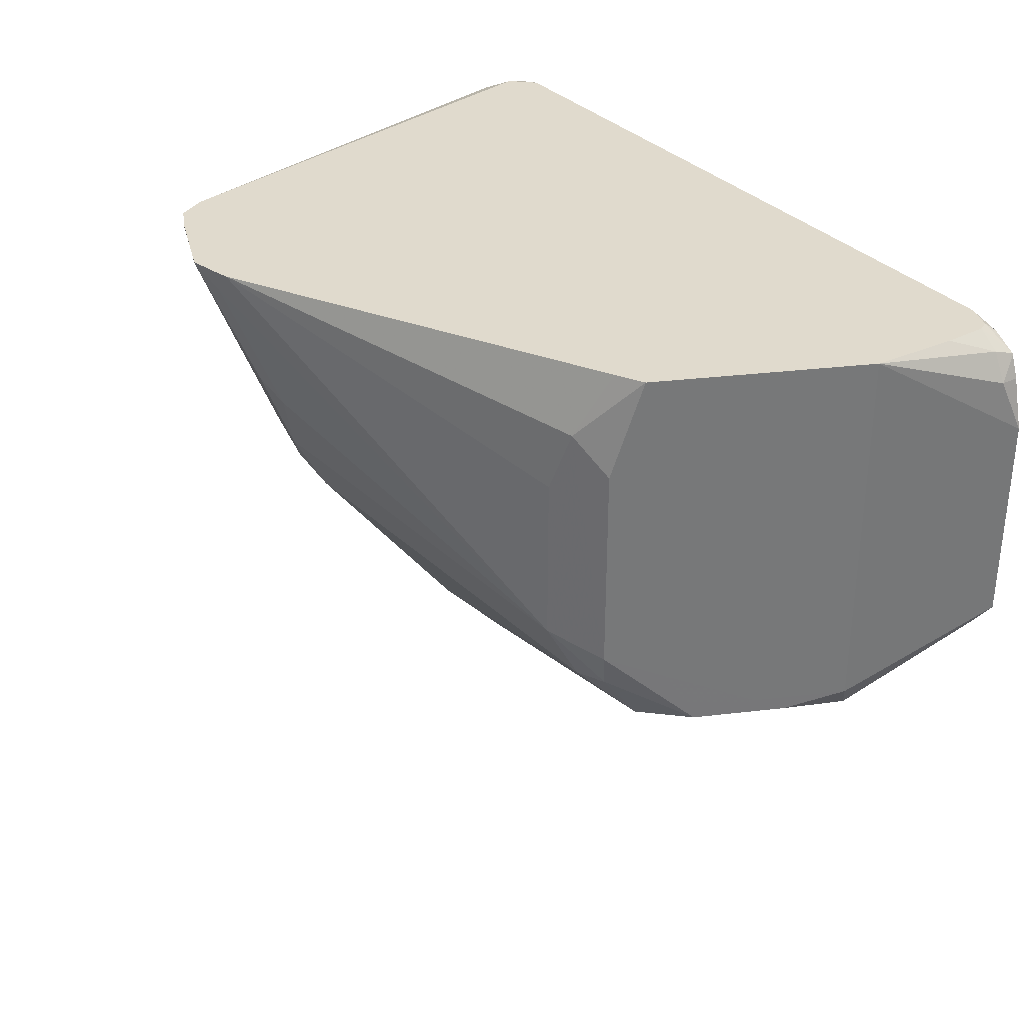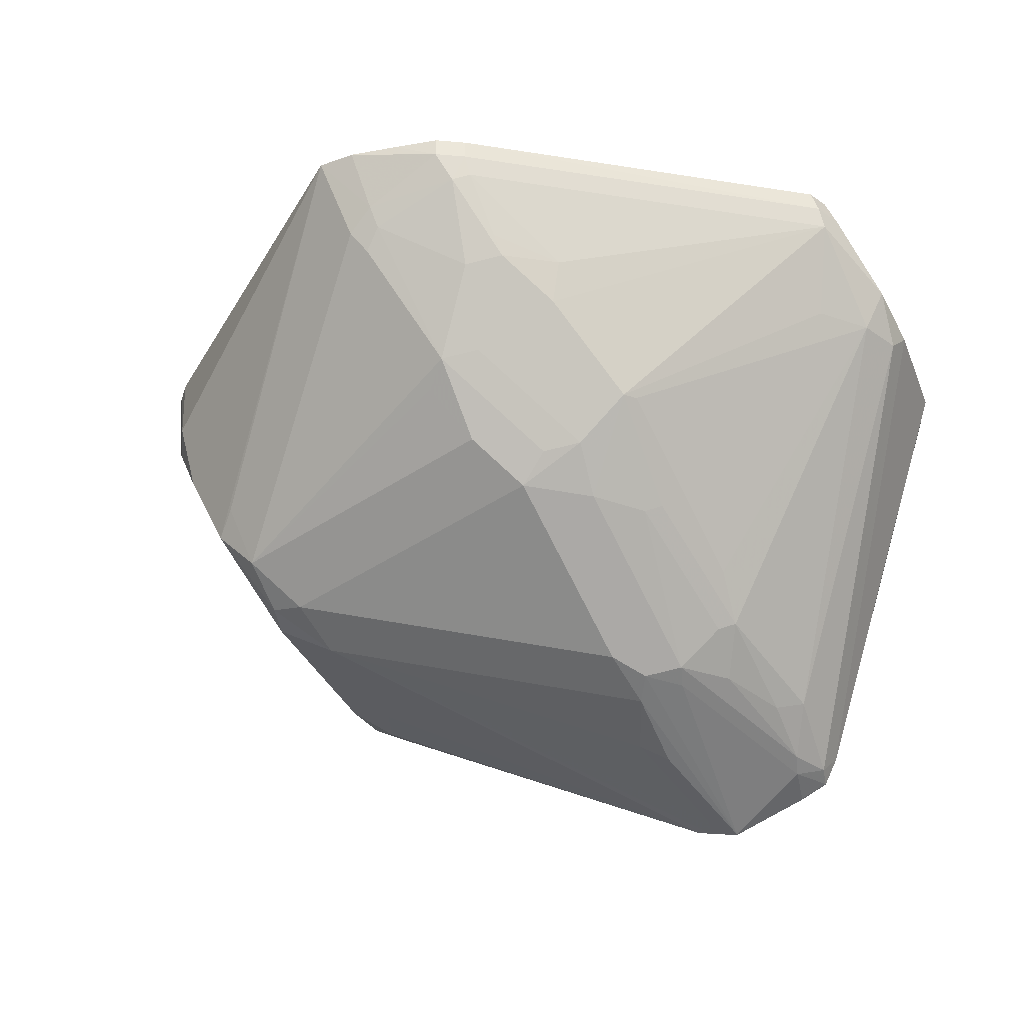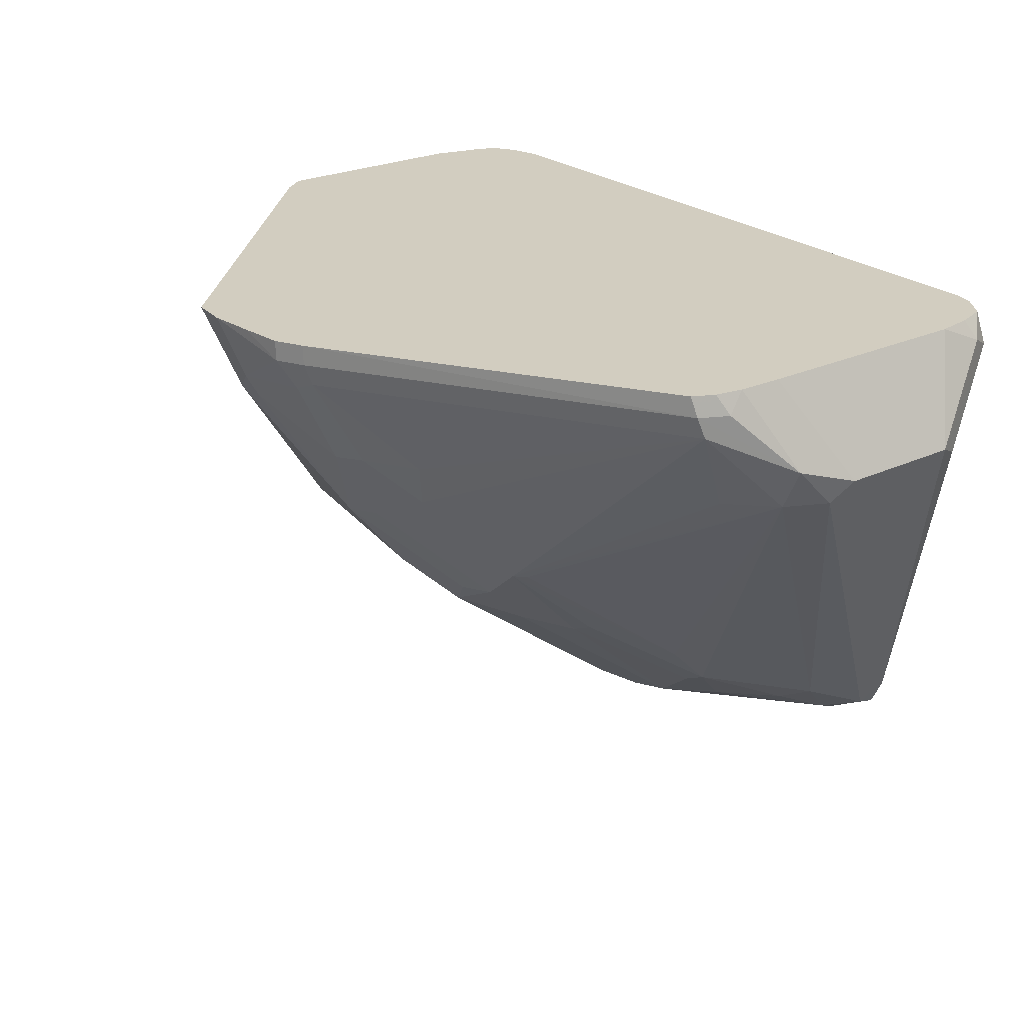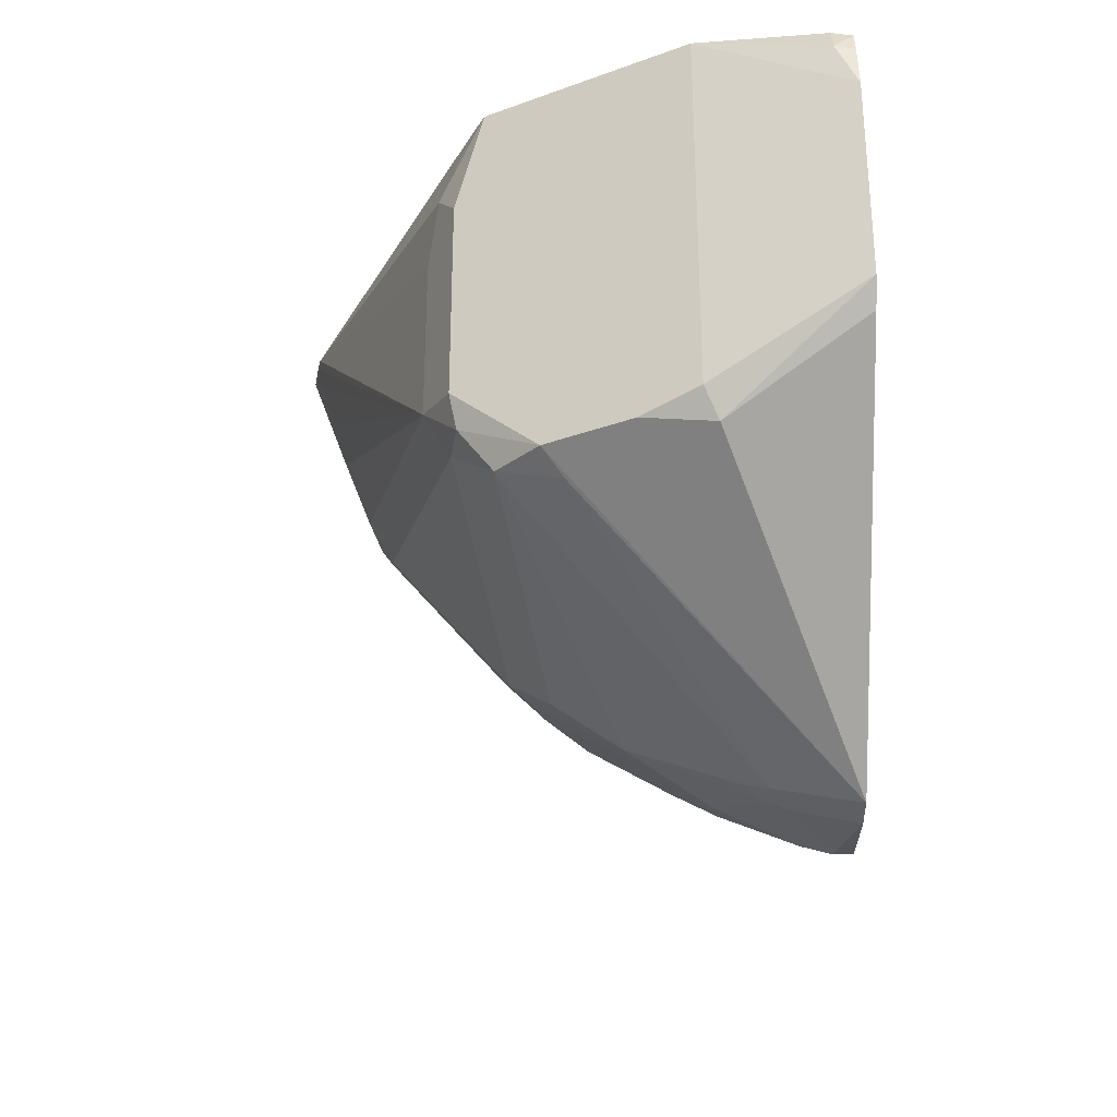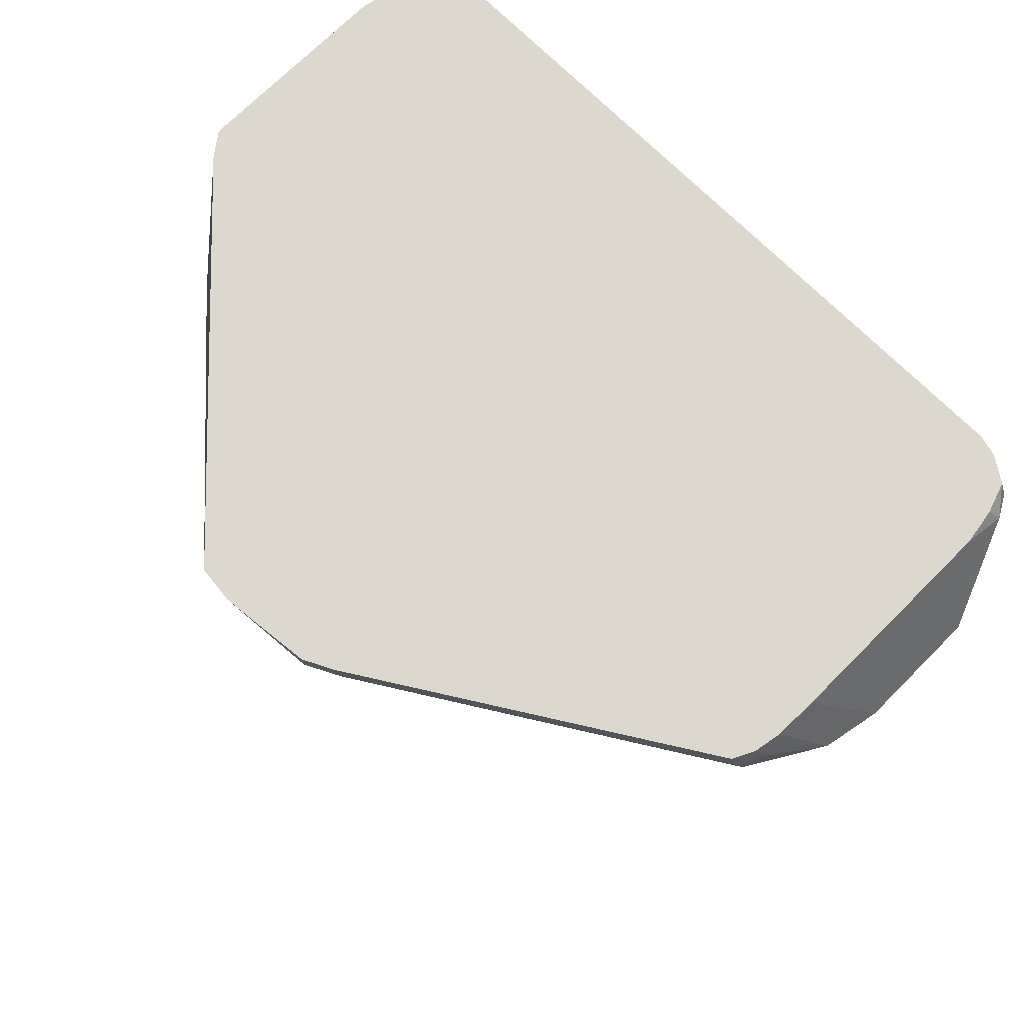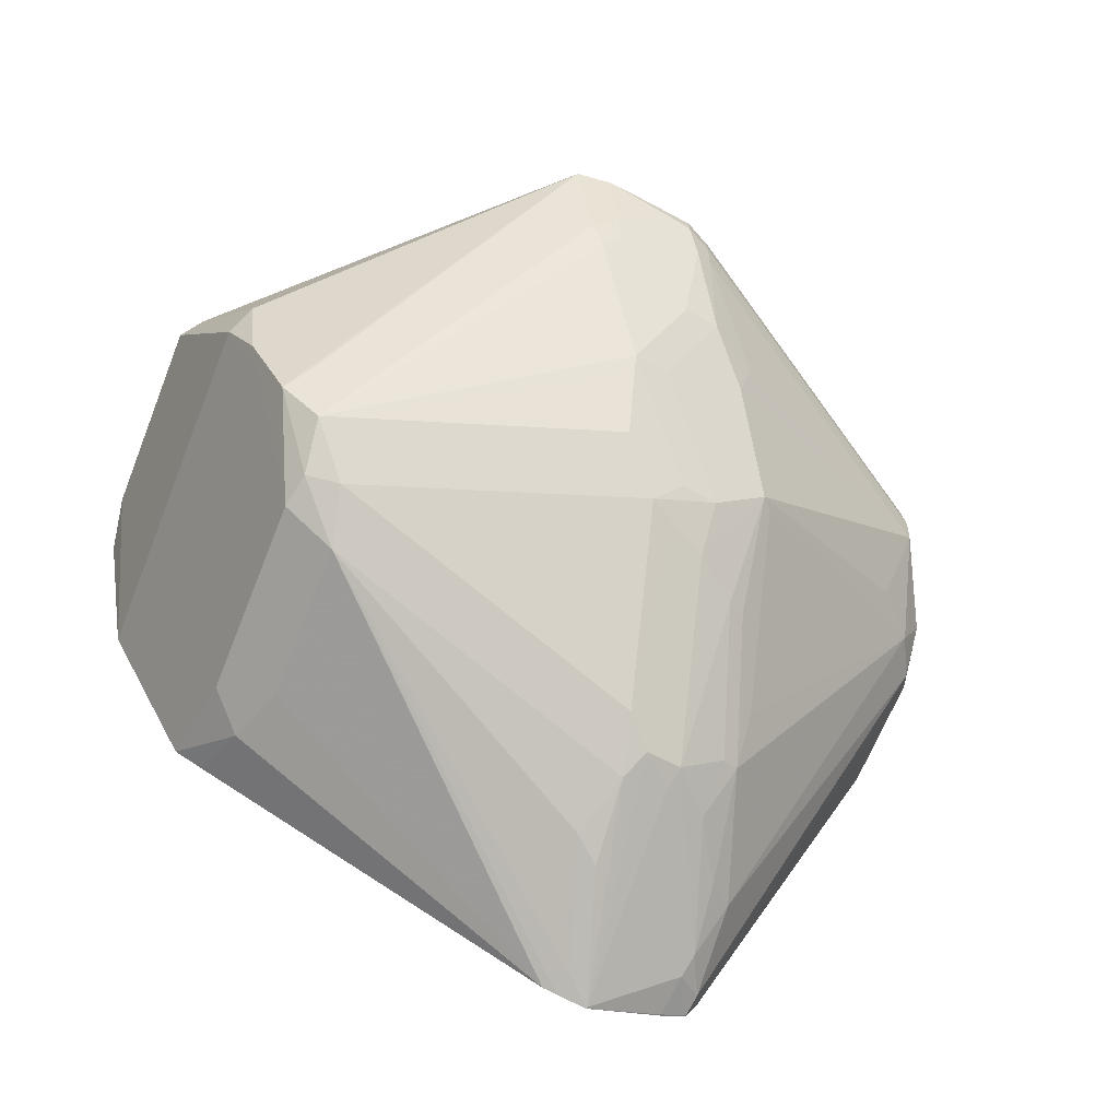
<metadata>
{"format":"obj","ext":"obj","renderer":"f3d","projection":"perspective","resolution":1024,"background":"white","views":[{"elev":33.1,"azim":54.2,"up":"+Z"},{"elev":-33.5,"azim":-160.1,"up":"+Y"},{"elev":24.4,"azim":-127.6,"up":"+Y"},{"elev":-29.9,"azim":91.4,"up":"+Z"},{"elev":72.1,"azim":-135.0,"up":"+Y"},{"elev":-67.2,"azim":158.1,"up":"+Y"}]}
</metadata>
<code>
v -0.2943 -0.2231 -0.07326
v -0.2924 -0.2211 -0.07326
v -0.2925 -0.2129 -0.07533
v -0.2939 -0.2129 -0.07569
v -0.2956 -0.2217 -0.07392
v -0.3079 -0.2279 -0.08008
v -0.2587 -0.425 -0.07326
v -0.2842 -0.2129 -0.07326
v -0.3049 -0.2129 -0.08309
v -0.3053 -0.2129 -0.08356
v -0.3141 -0.2217 -0.0924
v -0.3326 -0.2587 -0.1294
v -0.3264 -0.2649 -0.117
v -0.2587 -0.425 -0.07392
v -0.2527 -0.4369 -0.07326
v 0.02628 -0.2129 -0.07326
v -0.3097 -0.2129 -0.09682
v -0.3124 -0.2129 -0.1127
v -0.3326 -0.2587 -0.1848
v -0.254 -0.4342 -0.08318
v -0.2525 -0.4373 -0.07392
v -0.2525 -0.4373 -0.07326
v 0.03776 -0.2172 -0.07326
v 0.0325 -0.2129 -0.07489
v -0.3124 -0.2129 -0.2129
v -0.3119 -0.2129 -0.2325
v -0.328 -0.2495 -0.2125
v -0.328 -0.2679 -0.194
v -0.254 -0.4157 -0.1201
v -0.2448 -0.4342 -0.1016
v -0.2425 -0.4388 -0.0924
v -0.2402 -0.4435 -0.07392
v -0.2406 -0.4432 -0.07326
v 0.04003 -0.2217 -0.07326
v 0.05075 -0.2129 -0.08304
v 0.04068 -0.2129 -0.07704
v -0.3141 -0.2217 -0.2402
v -0.3097 -0.2129 -0.2446
v -0.3187 -0.2679 -0.2125
v -0.3079 -0.2217 -0.2525
v -0.3095 -0.231 -0.2494
v -0.2356 -0.3973 -0.1756
v -0.2425 -0.4204 -0.1294
v -0.2263 -0.4157 -0.1571
v -0.2079 -0.4157 -0.1756
v -0.2056 -0.4204 -0.1663
v -0.2056 -0.4573 -0.07392
v -0.2402 -0.4435 -0.07326
v -0.2054 -0.4575 -0.07326
v 0.03991 -0.2402 -0.07326
v 0.04925 -0.2217 -0.08008
v 0.05101 -0.2129 -0.08356
v -0.305 -0.2129 -0.254
v -0.3003 -0.2679 -0.231
v -0.2125 -0.3234 -0.2725
v -0.2171 -0.3234 -0.2679
v -0.2356 -0.3788 -0.194
v -0.1601 -0.2129 -0.3449
v -0.1601 -0.2217 -0.3449
v -0.1617 -0.231 -0.3418
v -0.194 -0.2679 -0.3095
v -0.1894 -0.2864 -0.3049
v -0.2171 -0.3603 -0.231
v -0.2094 -0.3634 -0.234
v -0.2279 -0.4003 -0.1786
v -0.1894 -0.3603 -0.2494
v -0.1786 -0.4127 -0.1909
v -0.1909 -0.4188 -0.1786
v -0.1847 -0.425 -0.1663
v -0.1871 -0.4388 -0.1294
v -0.1847 -0.4435 -0.1109
v -0.194 -0.4527 -0.08318
v -0.192 -0.4547 -0.07326
v 0.03695 -0.2772 -0.07326
v 0.05543 -0.2217 -0.0924
v 0.05455 -0.2129 -0.09329
v -0.1709 -0.3234 -0.2864
v -0.1894 -0.3418 -0.2679
v -0.1478 -0.2129 -0.3511
v -0.154 -0.2341 -0.3449
v -0.1478 -0.2217 -0.3511
v -0.1686 -0.2587 -0.328
v -0.1709 -0.2679 -0.3233
v -0.1524 -0.3049 -0.3049
v -0.1601 -0.3572 -0.2648
v -0.1724 -0.3634 -0.2525
v -0.03081 -0.3757 -0.2279
v -0.03696 -0.388 -0.2033
v -0.1755 -0.4342 -0.1386
v -0.1854 -0.453 -0.07326
v 0.03695 -0.2772 -0.2402
v 0.05985 -0.2129 -0.1153
v 0.009565 -0.332 -0.07326
v -0.154 -0.3265 -0.2895
v -0.1355 -0.308 -0.3079
v -0.1724 -0.3449 -0.271
v -0.1283 -0.2129 -0.3533
v -0.154 -0.271 -0.3264
v -0.1132 -0.2402 -0.3464
v -0.1155 -0.2495 -0.3418
v -0.1065 -0.2129 -0.3555
v -0.1416 -0.3387 -0.2833
v -0.01233 -0.3572 -0.2464
v -0.01541 -0.3726 -0.2248
v -0.01233 -0.3757 -0.2094
v -0.02774 -0.3834 -0.1016
v -0.03696 -0.388 -0.1294
v -0.01836 -0.3697 -0.07326
v 0.05985 -0.2129 -0.2077
v 0.01848 -0.3141 -0.2402
v 0.02462 -0.3018 -0.2464
v 0.03077 -0.271 -0.2525
v -8.7e-07 -0.3511 -0.07326
v -0.01233 -0.3757 -0.117
v -8.7e-07 -0.3511 -0.2217
v -0.1086 -0.2587 -0.3372
v -0.1263 -0.3172 -0.2987
v -0.08974 -0.2129 -0.3537
v -0.1016 -0.2495 -0.3418
v -0.003113 -0.3295 -0.2556
v 0.006146 -0.3387 -0.2464
v -0.006186 -0.3634 -0.07326
v 0.05194 -0.2129 -0.2182
f 61 83 62
f 62 84 77
f 66 78 85
f 61 82 83
f 66 86 67
f 67 69 68
f 67 86 85
f 60 82 61
f 67 85 87
f 67 87 88
f 62 83 84
f 66 85 86
f 69 88 89
f 69 89 70
f 70 89 71
f 71 89 88
f 72 88 73
f 73 88 90
f 74 91 109
f 74 109 92
f 74 92 75
f 74 93 91
f 60 80 82
f 75 92 76
f 77 96 78
f 77 94 96
f 67 88 69
f 71 88 72
f 50 74 51
f 59 80 60
f 42 44 43
f 44 65 45
f 77 84 95
f 45 65 64
f 45 64 66
f 45 66 67
f 45 67 68
f 45 68 46
f 46 68 47
f 47 68 69
f 47 69 70
f 47 70 49
f 49 70 71
f 49 71 72
f 49 72 73
f 51 75 52
f 51 74 75
f 52 75 76
f 55 62 77
f 55 77 78
f 55 78 66
f 55 66 64
f 55 64 63
f 55 63 57
f 55 57 56
f 58 79 81
f 58 81 59
f 59 81 80
f 77 95 94
f 93 105 115
f 79 97 81
f 95 103 117
f 95 117 102
f 95 98 100
f 99 101 118
f 99 118 119
f 99 119 116
f 99 116 100
f 102 117 103
f 103 120 121
f 103 121 104
f 103 116 119
f 103 119 120
f 104 121 105
f 105 114 106
f 105 121 115
f 106 114 122
f 106 122 108
f 109 112 123
f 110 115 121
f 110 121 111
f 111 121 118
f 111 118 112
f 112 118 123
f 113 122 114
f 118 121 120
f 42 65 44
f 118 120 119
f 95 116 103
f 78 96 85
f 95 100 116
f 93 114 105
f 80 98 83
f 80 83 82
f 80 81 99
f 80 99 100
f 80 100 98
f 81 97 101
f 81 101 99
f 83 98 84
f 84 98 95
f 85 96 94
f 85 94 95
f 85 95 102
f 85 102 103
f 85 103 87
f 87 103 104
f 87 104 88
f 88 104 105
f 88 105 106
f 88 106 107
f 88 107 90
f 90 107 106
f 90 106 108
f 91 93 110
f 91 110 111
f 91 111 112
f 91 112 109
f 93 113 114
f 93 115 110
f 42 64 65
f 38 53 40
f 42 57 63
f 3 92 109
f 3 109 123
f 3 123 118
f 3 118 101
f 3 101 97
f 3 97 79
f 3 79 58
f 3 58 53
f 3 53 38
f 3 38 26
f 3 26 25
f 3 25 18
f 3 76 92
f 3 18 17
f 3 10 9
f 3 9 4
f 4 9 6
f 4 6 5
f 6 9 10
f 6 10 11
f 6 11 12
f 6 12 13
f 6 13 7
f 7 14 15
f 7 13 12
f 7 12 19
f 3 17 10
f 3 52 76
f 3 35 52
f 3 36 35
f 1 2 3
f 1 3 4
f 1 4 5
f 1 5 6
f 1 6 7
f 1 7 15
f 1 15 22
f 1 22 33
f 1 33 48
f 42 63 64
f 1 49 73
f 1 73 90
f 1 90 108
f 1 108 122
f 1 122 113
f 1 113 93
f 1 93 74
f 1 74 50
f 1 50 34
f 1 34 23
f 1 23 16
f 1 16 8
f 1 8 2
f 2 8 3
f 3 8 16
f 3 16 24
f 3 24 36
f 7 19 14
f 10 17 11
f 1 48 49
f 11 18 12
f 30 43 44
f 30 44 45
f 30 45 31
f 31 45 46
f 31 46 47
f 31 47 32
f 32 48 33
f 32 47 49
f 32 49 48
f 34 50 51
f 34 51 35
f 35 51 52
f 29 39 42
f 37 38 40
f 39 54 55
f 39 55 56
f 39 56 57
f 39 57 42
f 40 53 58
f 40 58 59
f 40 59 60
f 41 60 61
f 41 61 62
f 41 62 55
f 41 55 54
f 11 17 18
f 39 41 54
f 29 43 30
f 40 60 41
f 28 39 29
f 12 18 25
f 29 42 43
f 12 25 19
f 14 20 15
f 15 20 21
f 15 21 22
f 16 23 24
f 19 25 26
f 19 26 27
f 19 27 28
f 19 28 20
f 20 29 30
f 20 30 31
f 14 19 20
f 20 28 29
f 20 31 21
f 27 37 40
f 27 41 39
f 26 38 37
f 26 37 27
f 27 39 28
f 23 35 36
f 21 31 32
f 23 36 24
f 21 32 33
f 27 40 41
f 21 33 22
f 23 34 35

</code>
